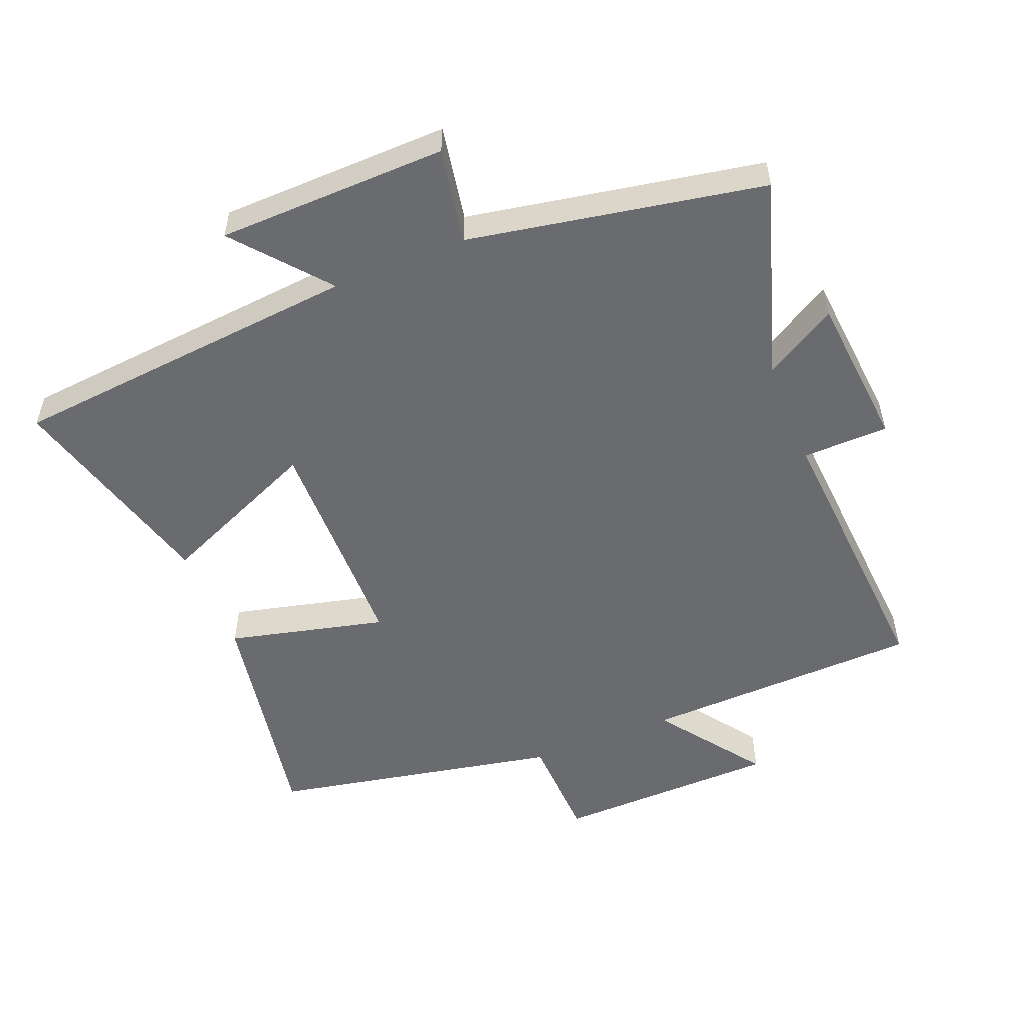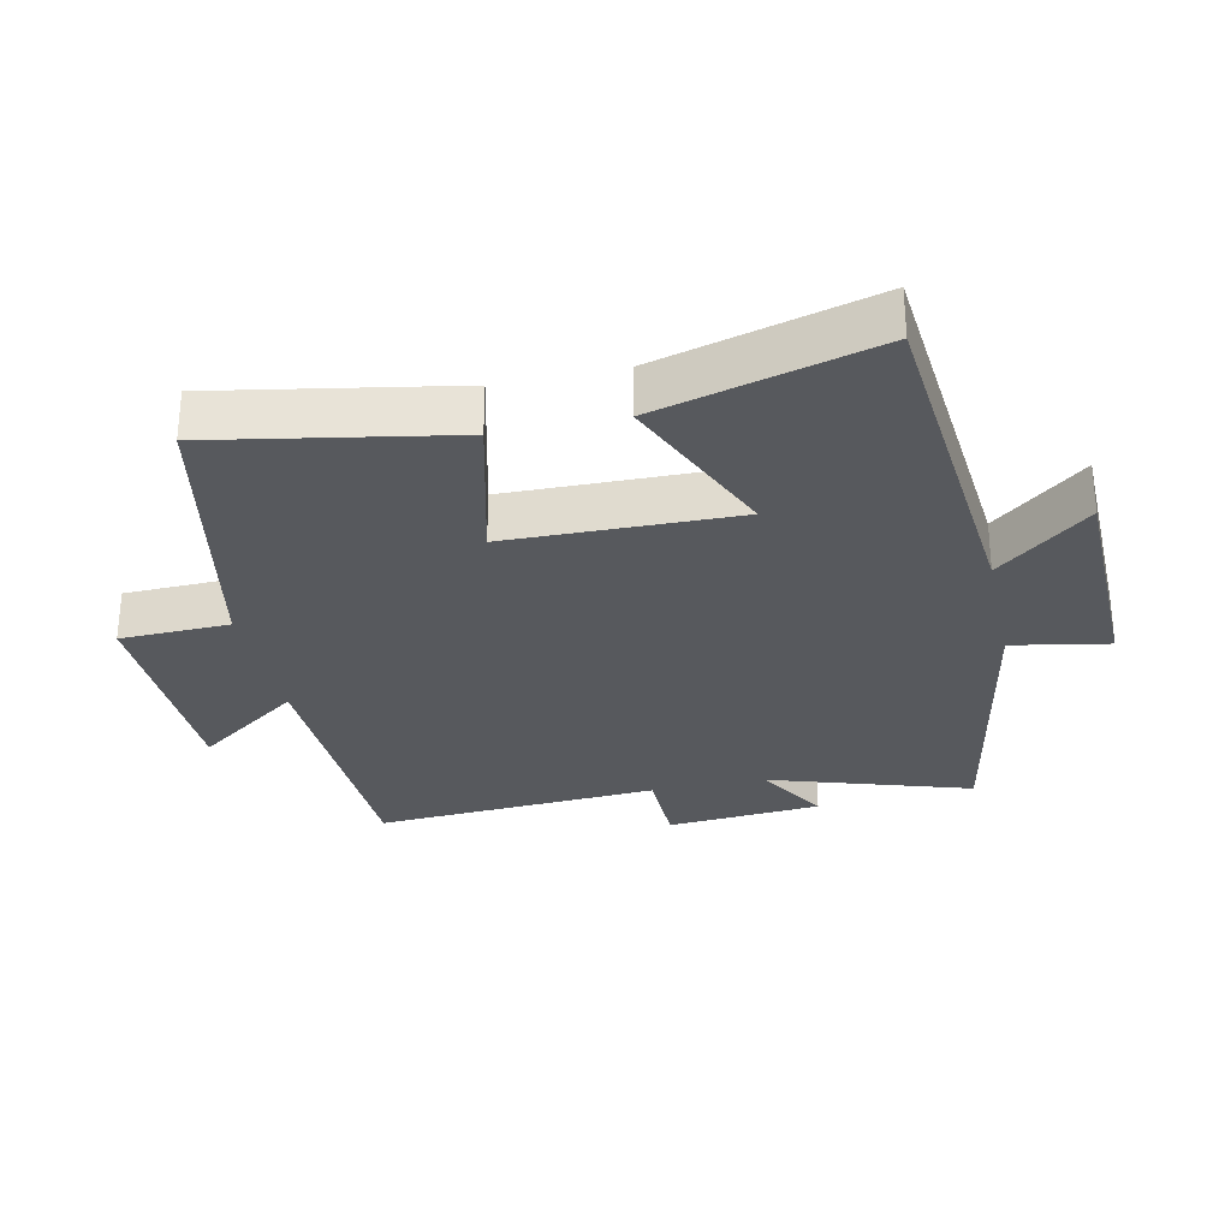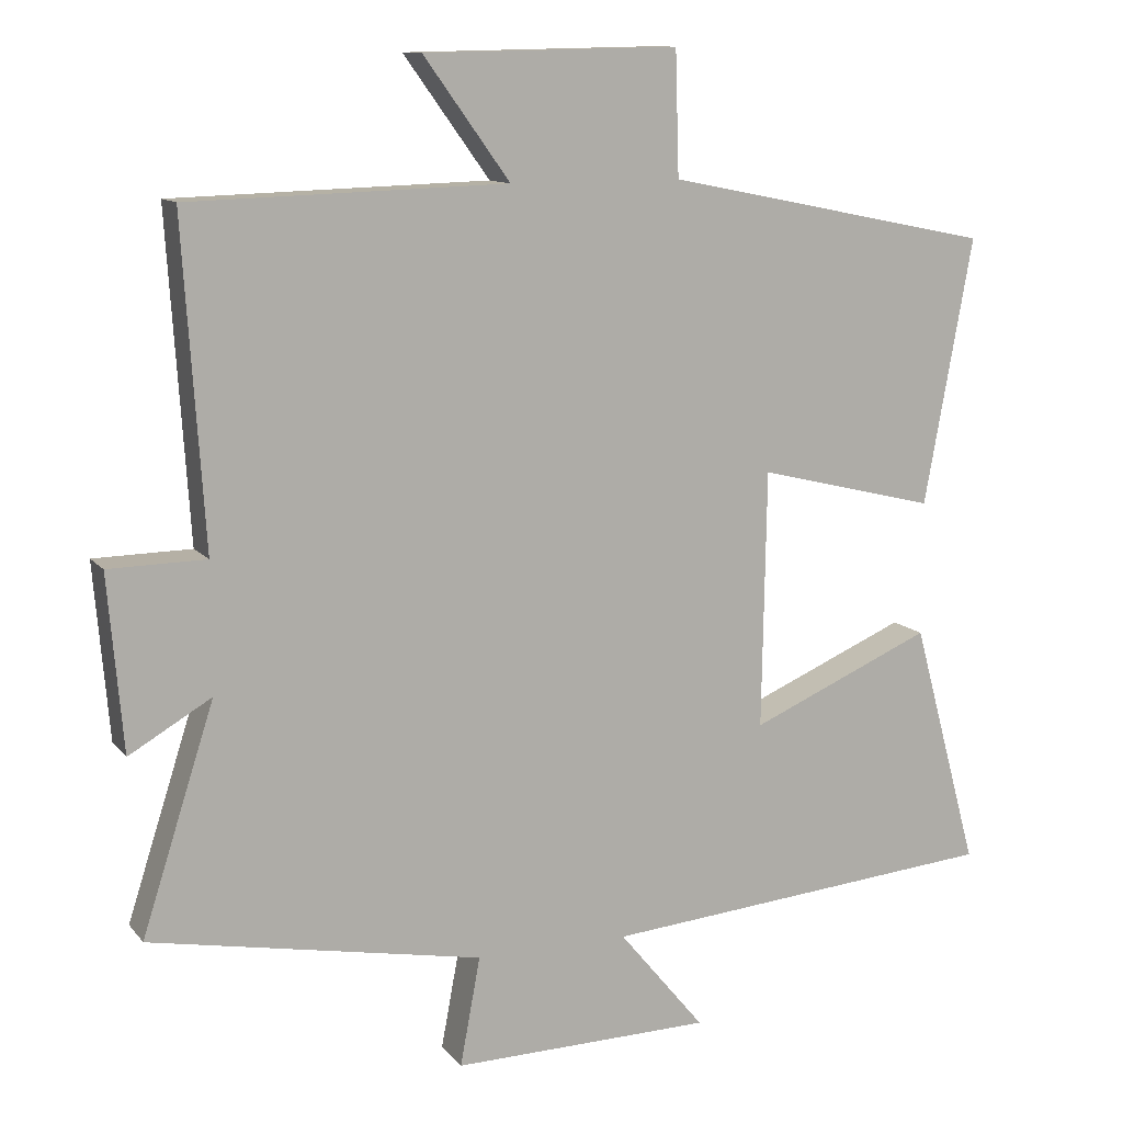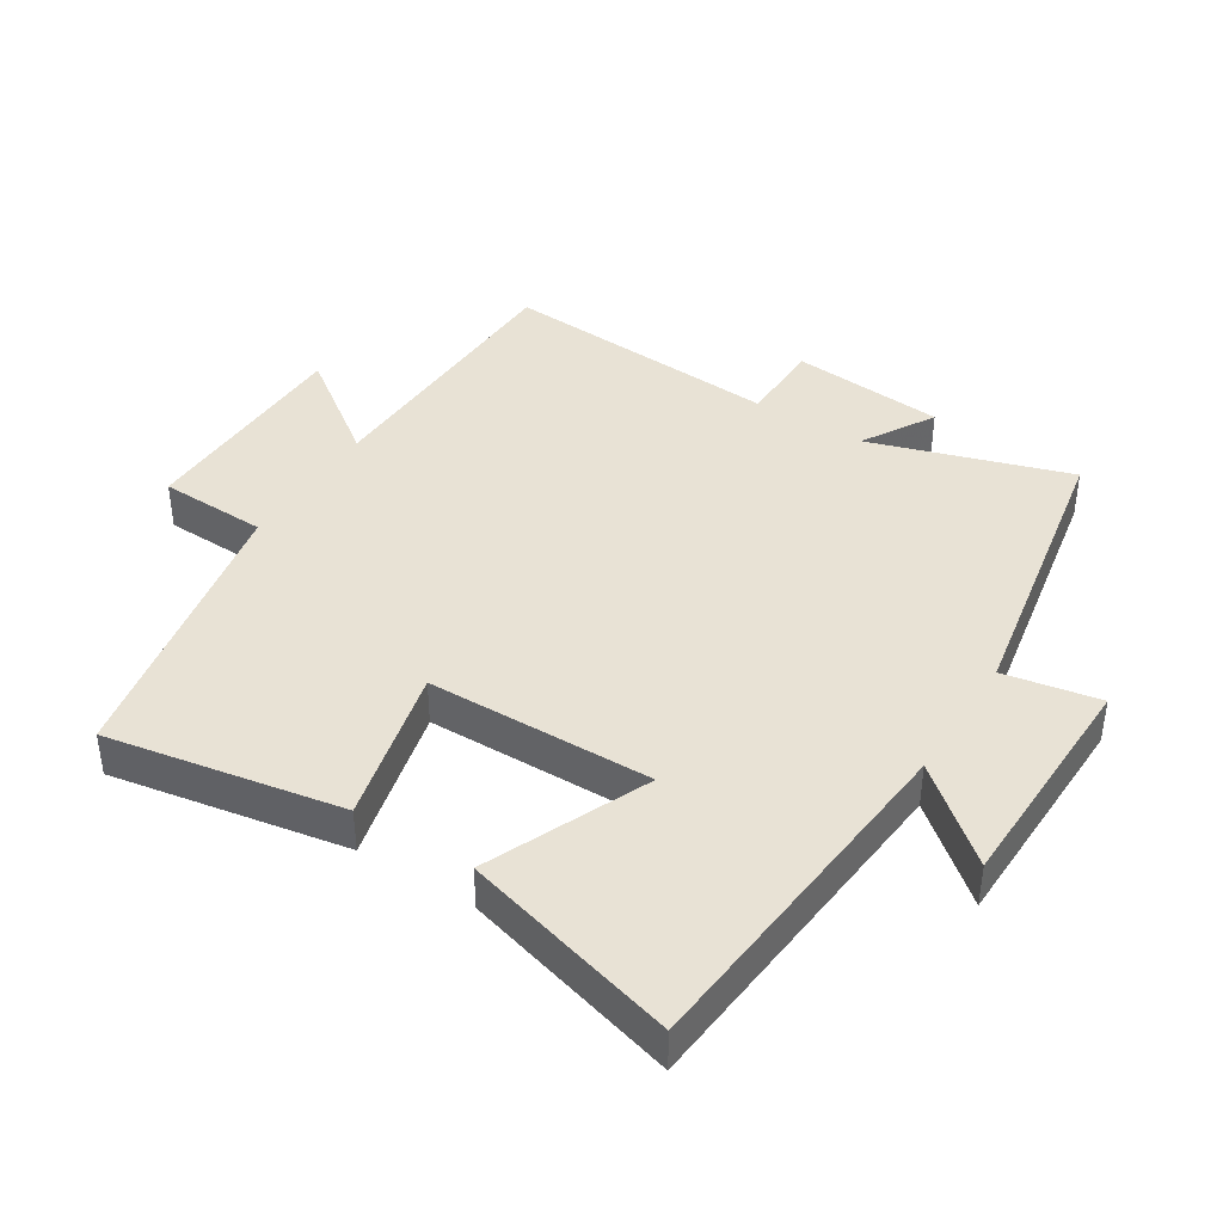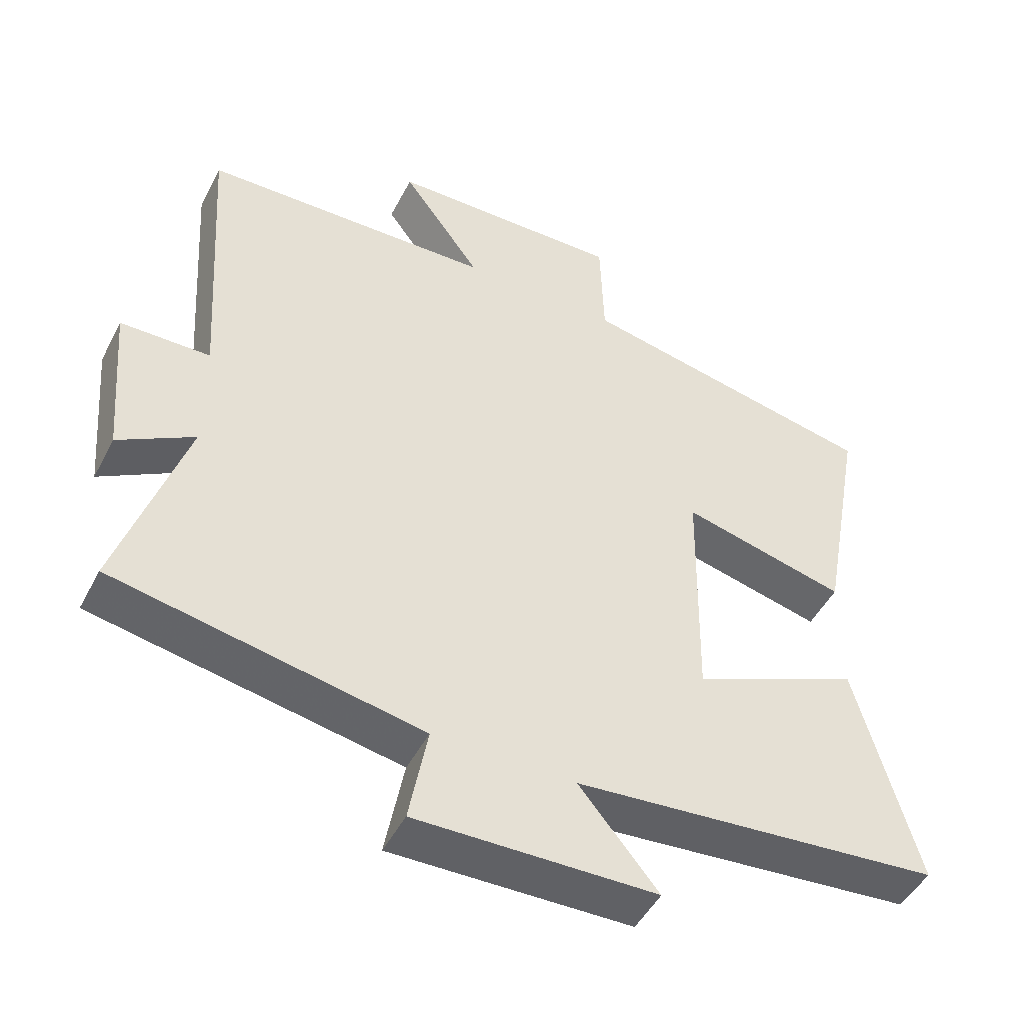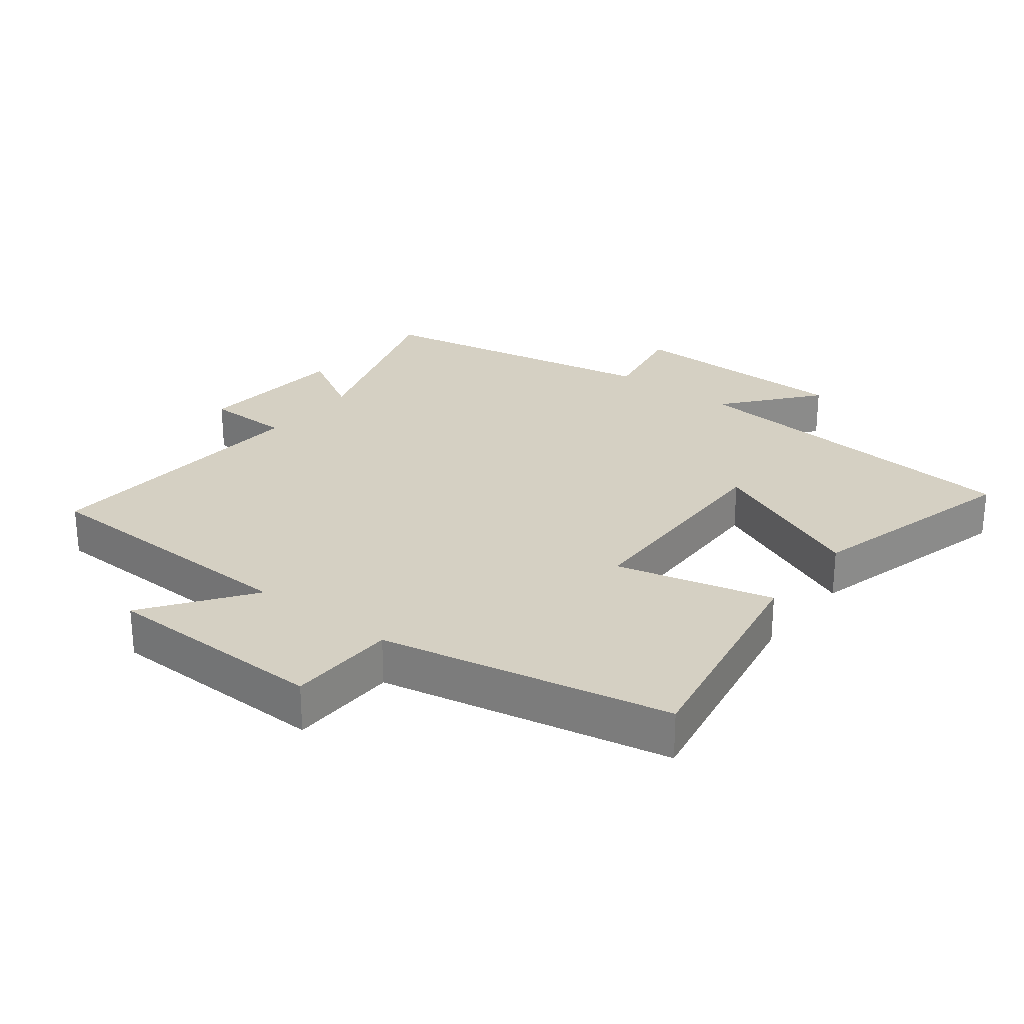
<metadata>
{"format":"obj","ext":"obj","renderer":"f3d","projection":"perspective","resolution":1024,"background":"white","views":[{"elev":-53.4,"azim":-157.8,"up":"+Y"},{"elev":-29.1,"azim":102.3,"up":"+Y"},{"elev":11.5,"azim":-23.3,"up":"+Z"},{"elev":40.7,"azim":122.4,"up":"+Y"},{"elev":-47.9,"azim":-26.5,"up":"+Z"},{"elev":26.4,"azim":37.7,"up":"+Y"}]}
</metadata>
<code>
v 0.565 0.07 0.411
v 0.5 0.07 0.055
v 0.261 0.07 0.114
v 0.255 0.07 -0.23
v 0.5 0.07 -0.125
v 0.589 0.07 -0.453
v 0.054 0.07 -0.5
v 0.169 0.07 -0.639
v -0.179 0.07 -0.645
v -0.152 0.07 -0.5
v -0.597 0.07 -0.416
v -0.5 0.07 -0.114
v -0.61 0.07 -0.178
v -0.63 0.07 0.056
v -0.5 0.07 0.058
v -0.528 0.07 0.488
v -0.104 0.07 0.5
v -0.219 0.07 0.659
v 0.121 0.07 0.665
v 0.126 0.07 0.5
v 0.565 0 0.411
v 0.5 0 0.055
v 0.261 0 0.114
v 0.255 0 -0.23
v 0.5 0 -0.125
v 0.589 0 -0.453
v 0.054 0 -0.5
v 0.169 0 -0.639
v -0.179 0 -0.645
v -0.152 0 -0.5
v -0.597 0 -0.416
v -0.5 0 -0.114
v -0.61 0 -0.178
v -0.63 0 0.056
v -0.5 0 0.058
v -0.528 0 0.488
v -0.104 0 0.5
v -0.219 0 0.659
v 0.121 0 0.665
v 0.126 0 0.5
f 17 18 19 20
f 15 16 17 20
f 15 20 1
f 12 13 14 15
f 12 15 1
f 10 11 12
f 7 8 9 10
f 4 5 6 7
f 3 4 7 10
f 1 2 3
f 12 1 3
f 3 10 12
f 40 39 38 37
f 40 37 36 35
f 21 40 35
f 35 34 33 32
f 21 35 32
f 32 31 30
f 30 29 28 27
f 27 26 25 24
f 30 27 24 23
f 23 22 21
f 23 21 32
f 32 30 23
f 1 21 22 2
f 2 22 23 3
f 3 23 24 4
f 4 24 25 5
f 5 25 26 6
f 6 26 27 7
f 7 27 28 8
f 8 28 29 9
f 9 29 30 10
f 10 30 31 11
f 11 31 32 12
f 12 32 33 13
f 13 33 34 14
f 14 34 35 15
f 15 35 36 16
f 16 36 37 17
f 17 37 38 18
f 18 38 39 19
f 19 39 40 20
f 20 40 21 1

</code>
